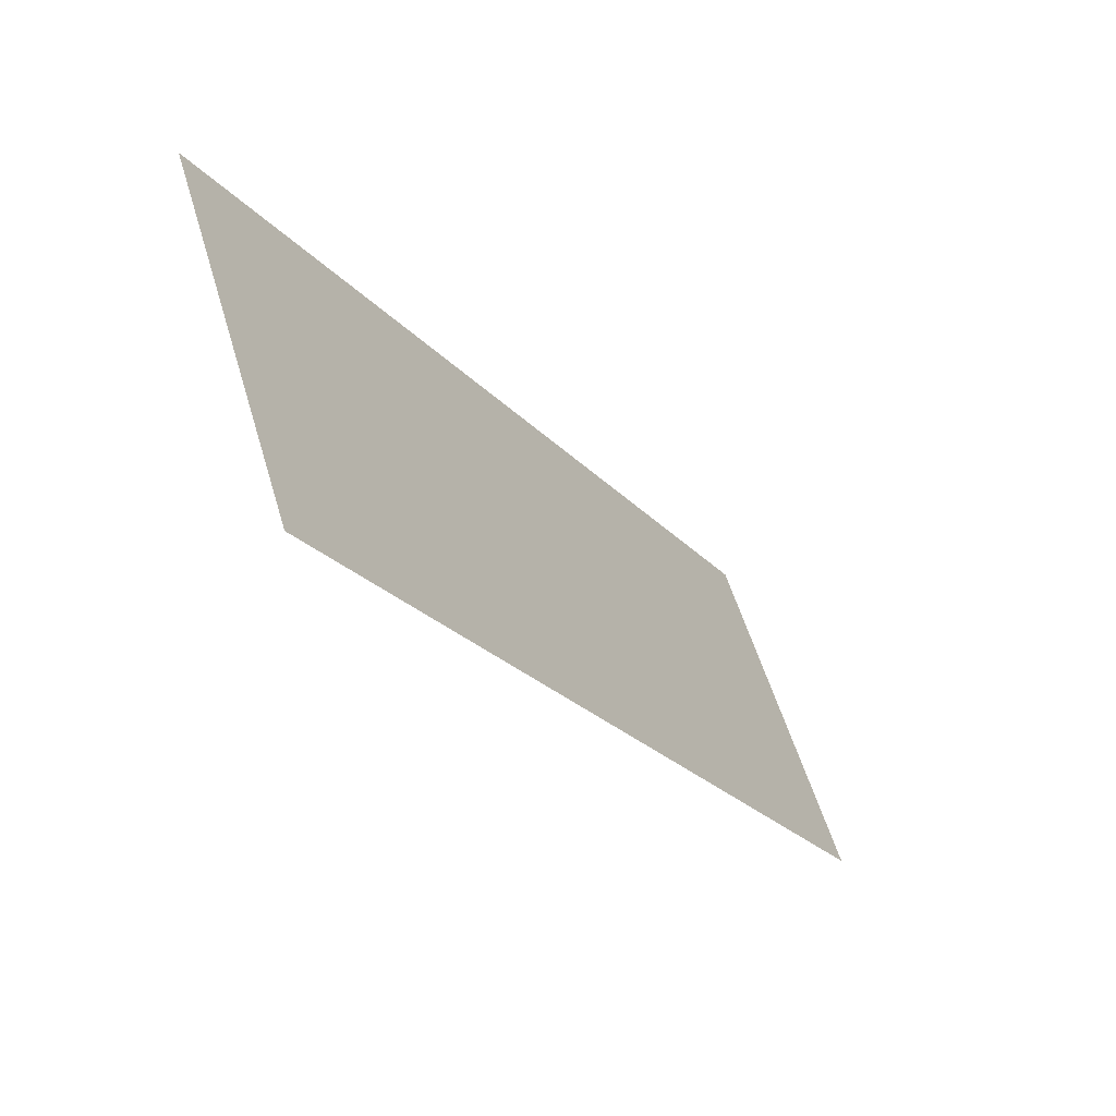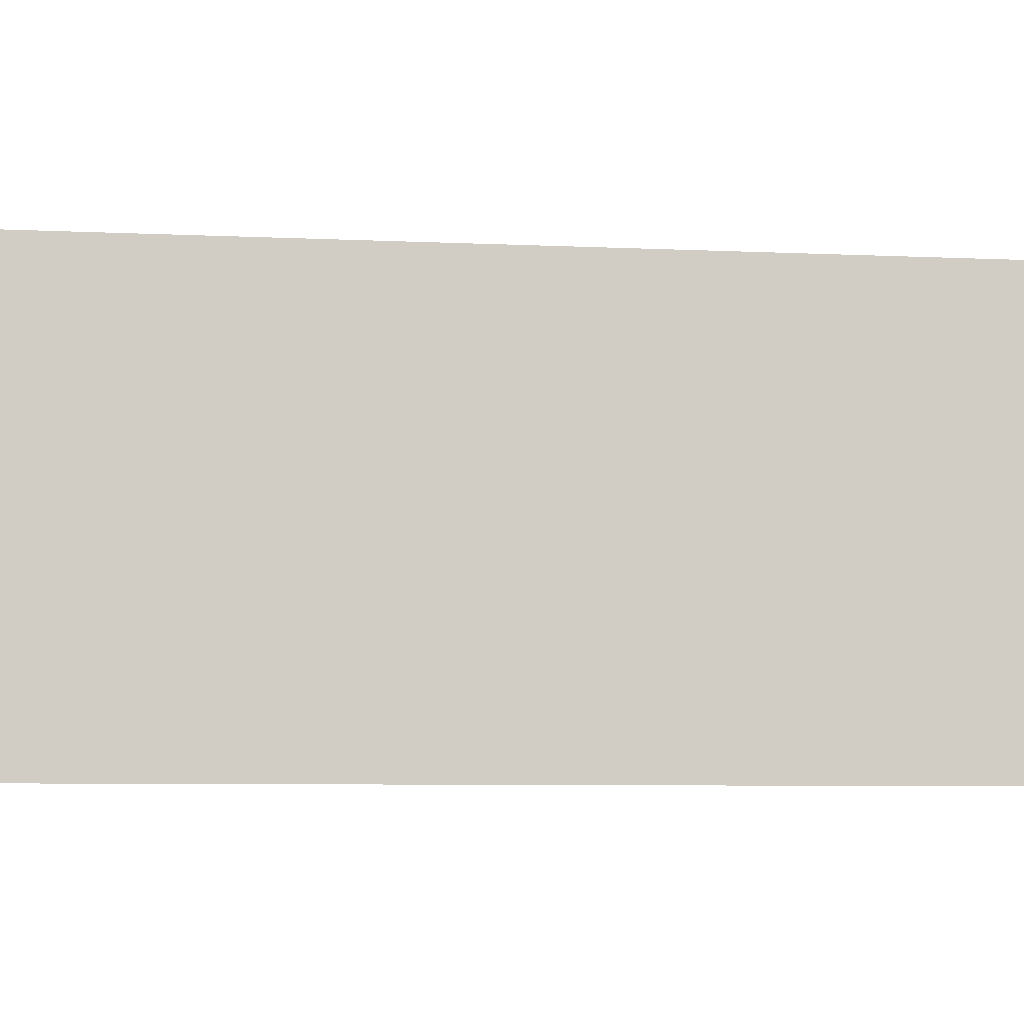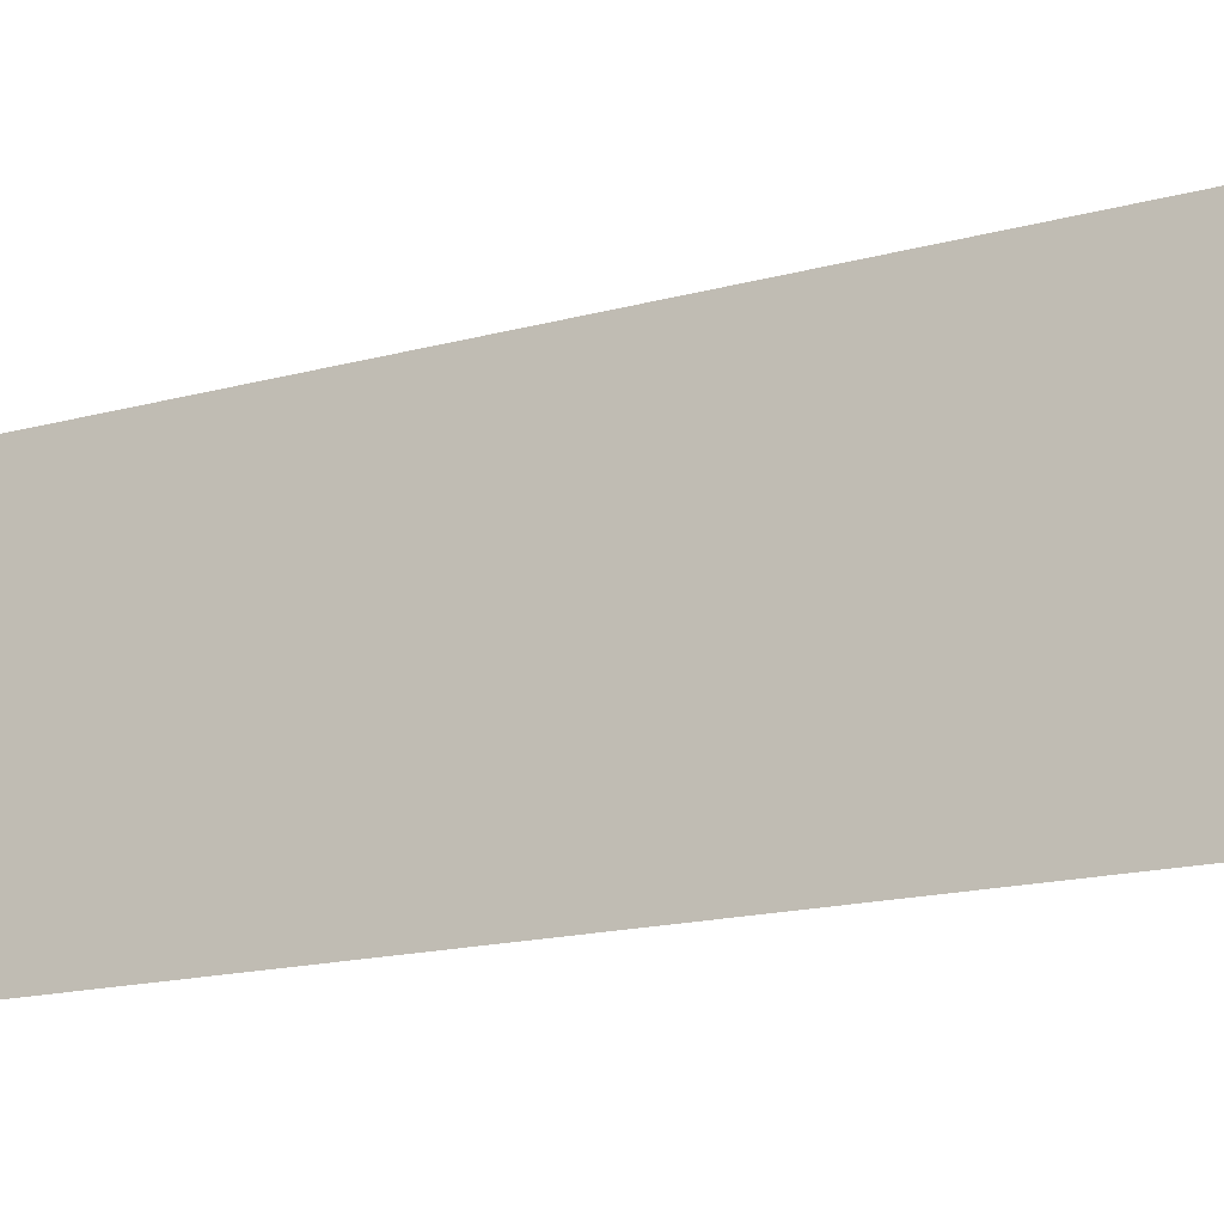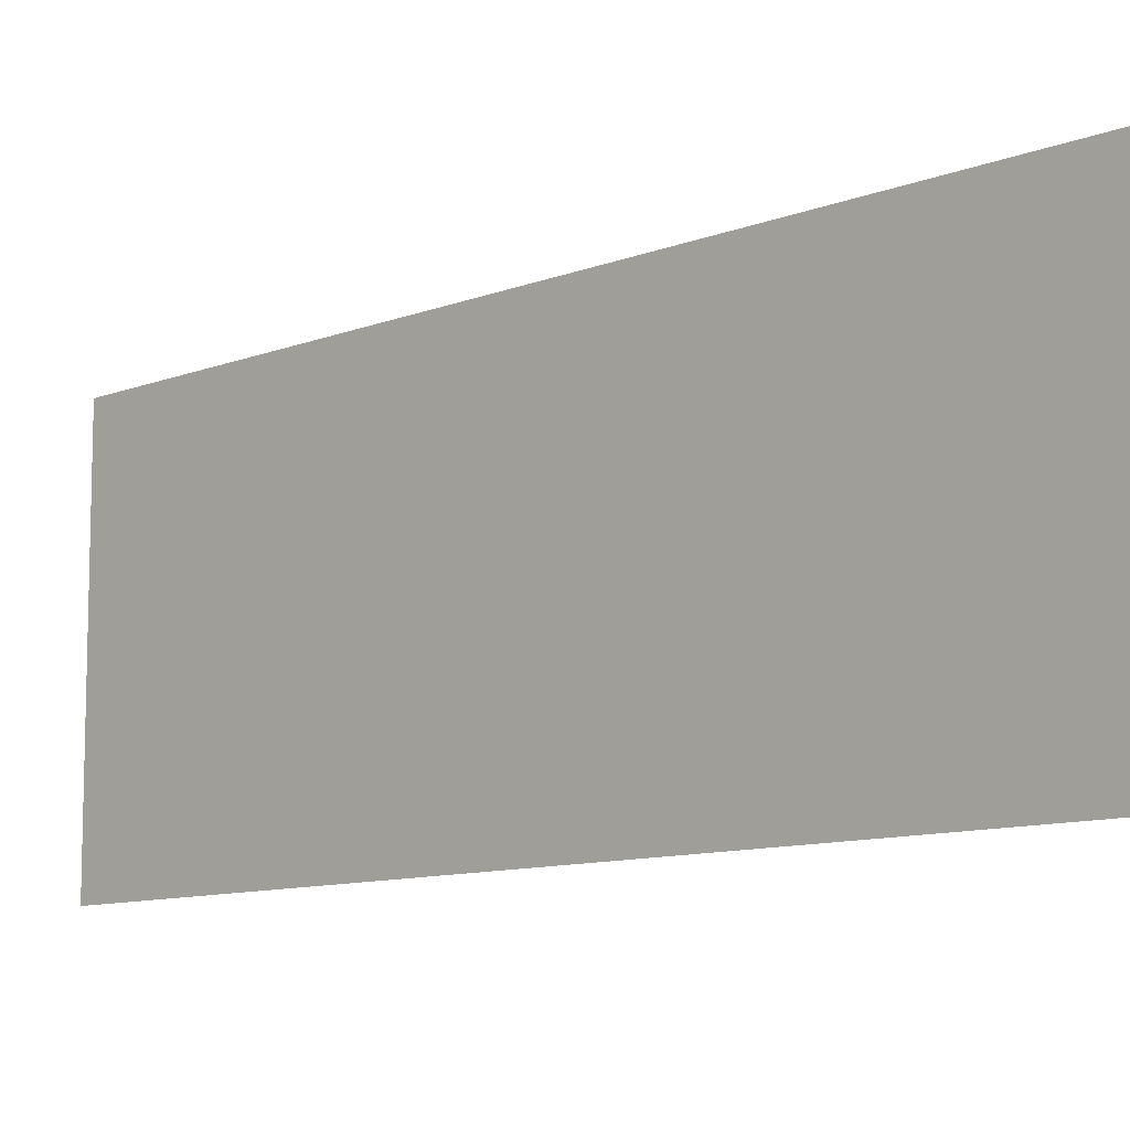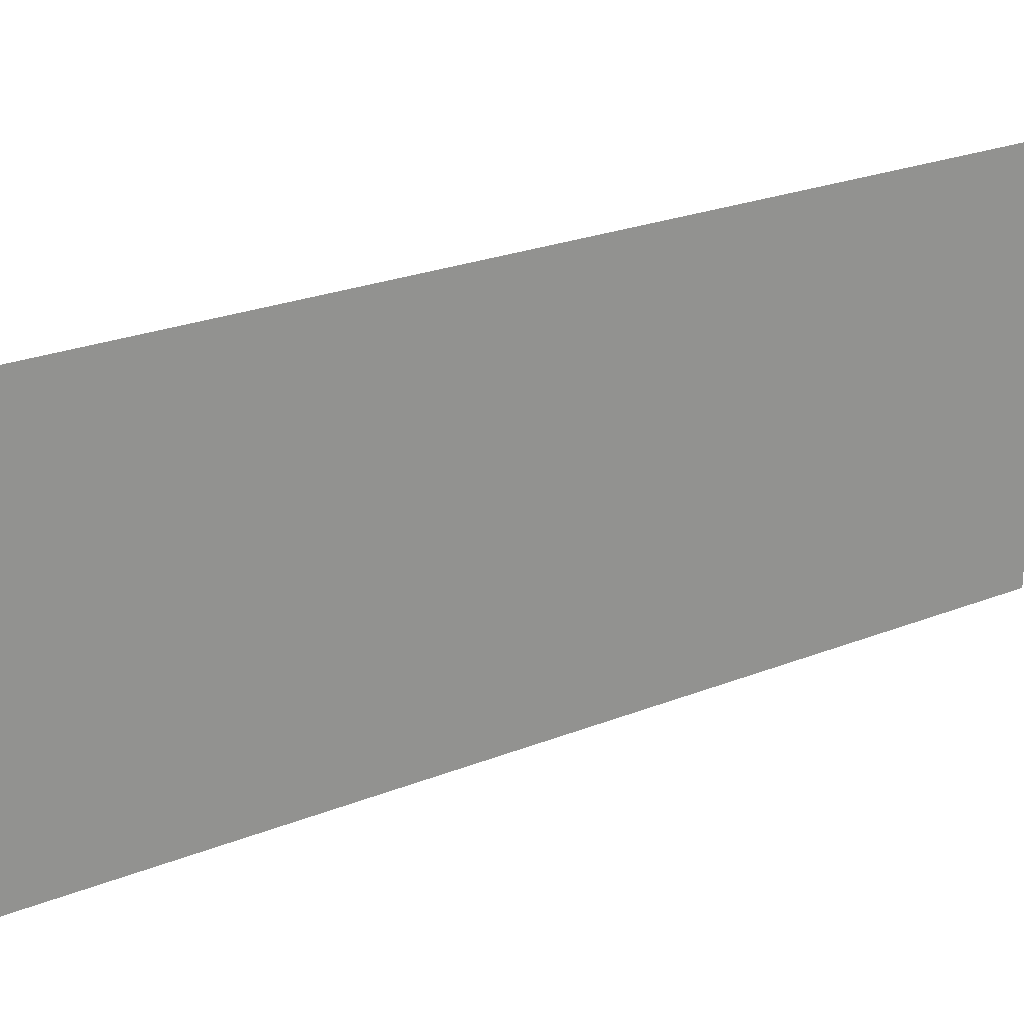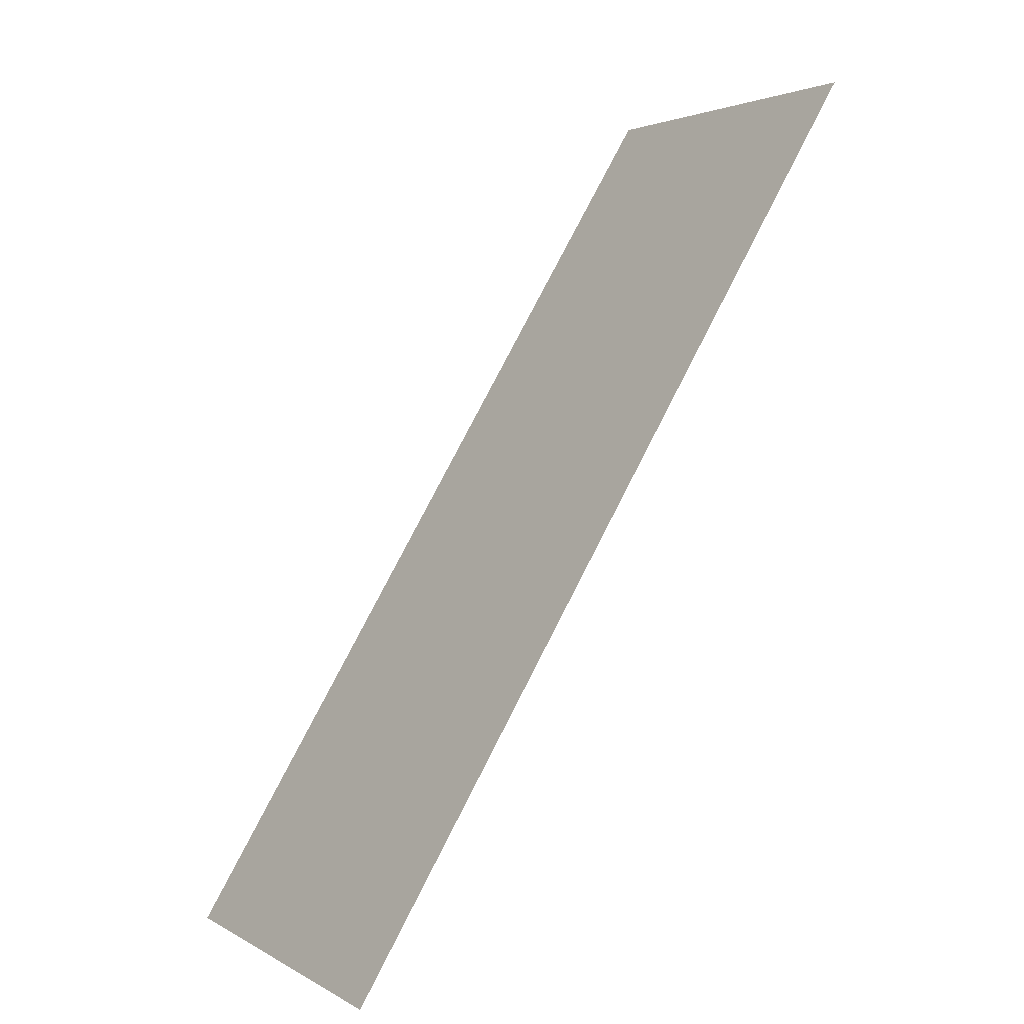
<metadata>
{"format":"obj","ext":"obj","renderer":"f3d","projection":"perspective","resolution":1024,"background":"white","views":[{"elev":56.8,"azim":-16.7,"up":"+Z"},{"elev":-6.4,"azim":50.3,"up":"+Y"},{"elev":-17.1,"azim":87.1,"up":"+Y"},{"elev":-10.1,"azim":103.7,"up":"+Y"},{"elev":23.7,"azim":24.7,"up":"+Y"},{"elev":2.6,"azim":150.9,"up":"+Z"}]}
</metadata>
<code>
g barge_stairs_collider_03
v 1.365 1 -2.248
v 1.365 -1 -2.248
v -1.365 -1 2.248
v -1.365 1 2.248
g barge_stairs_collider_03_0
f 3 2 1
f 4 3 1

</code>
